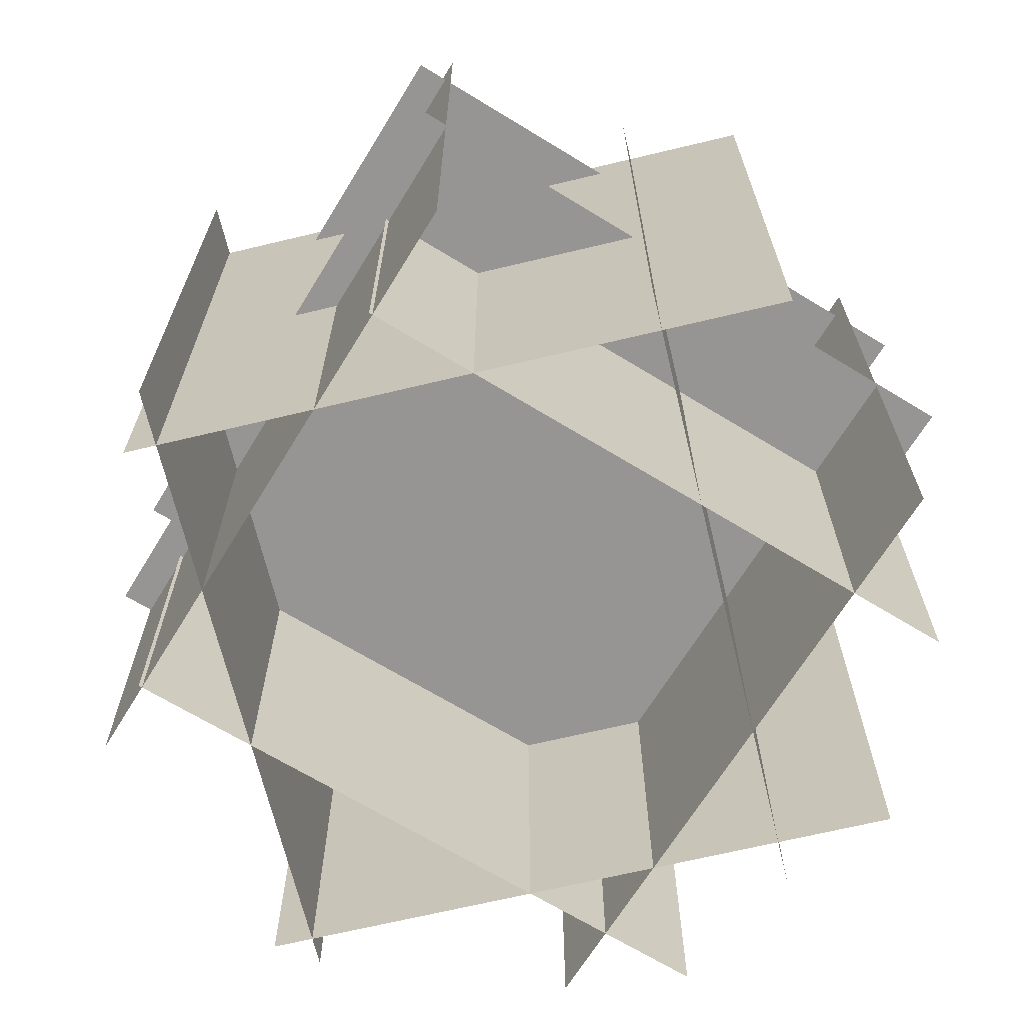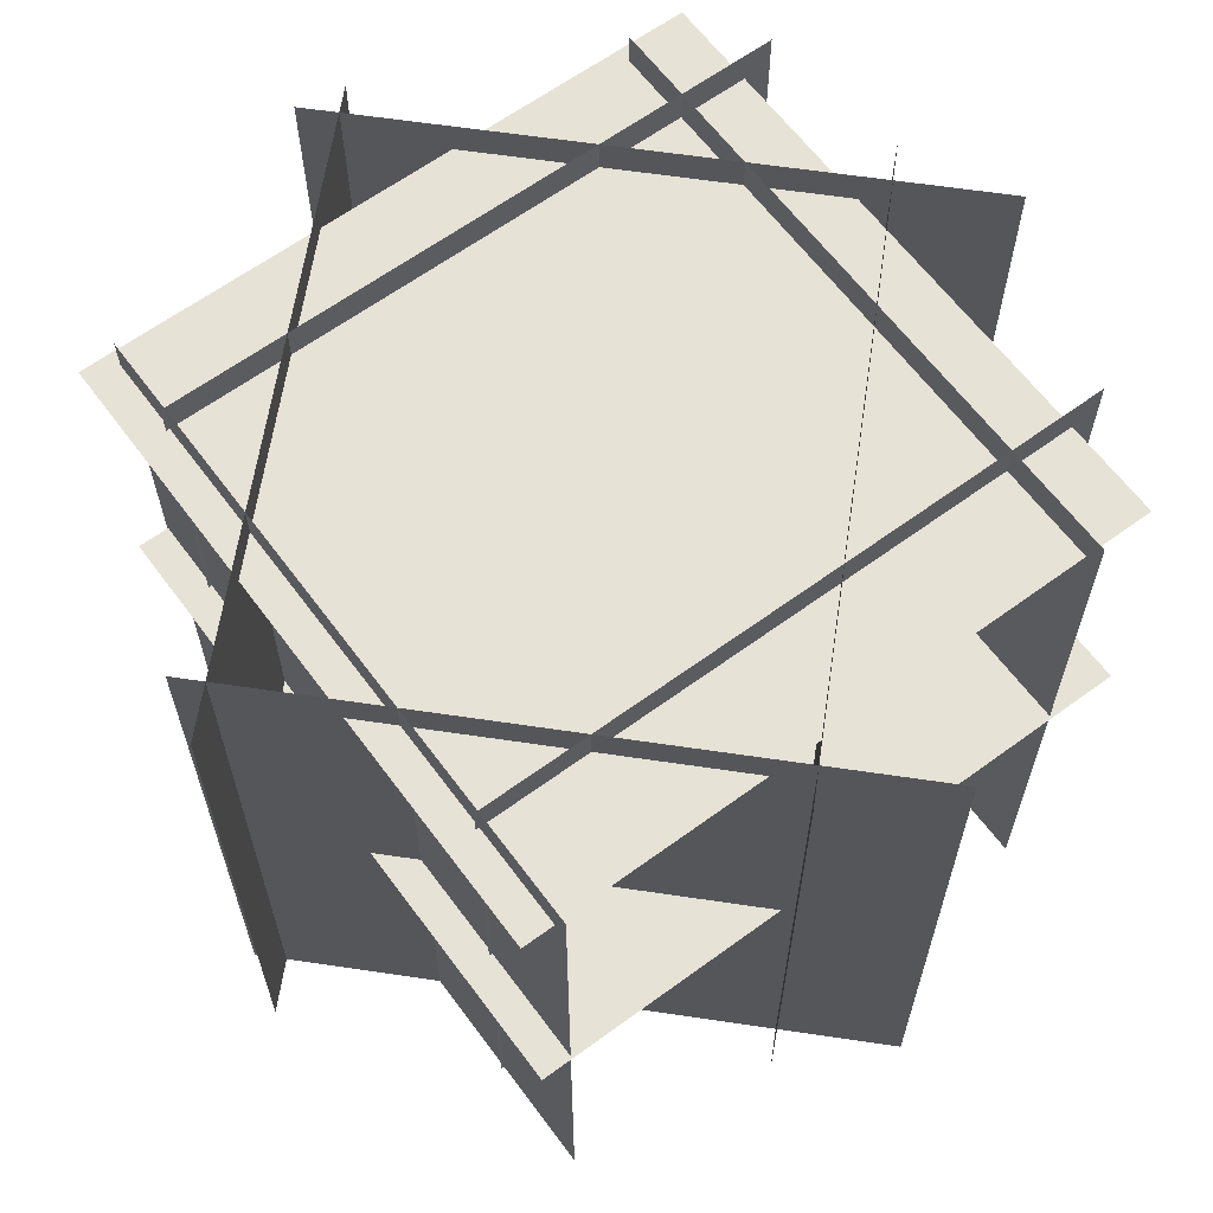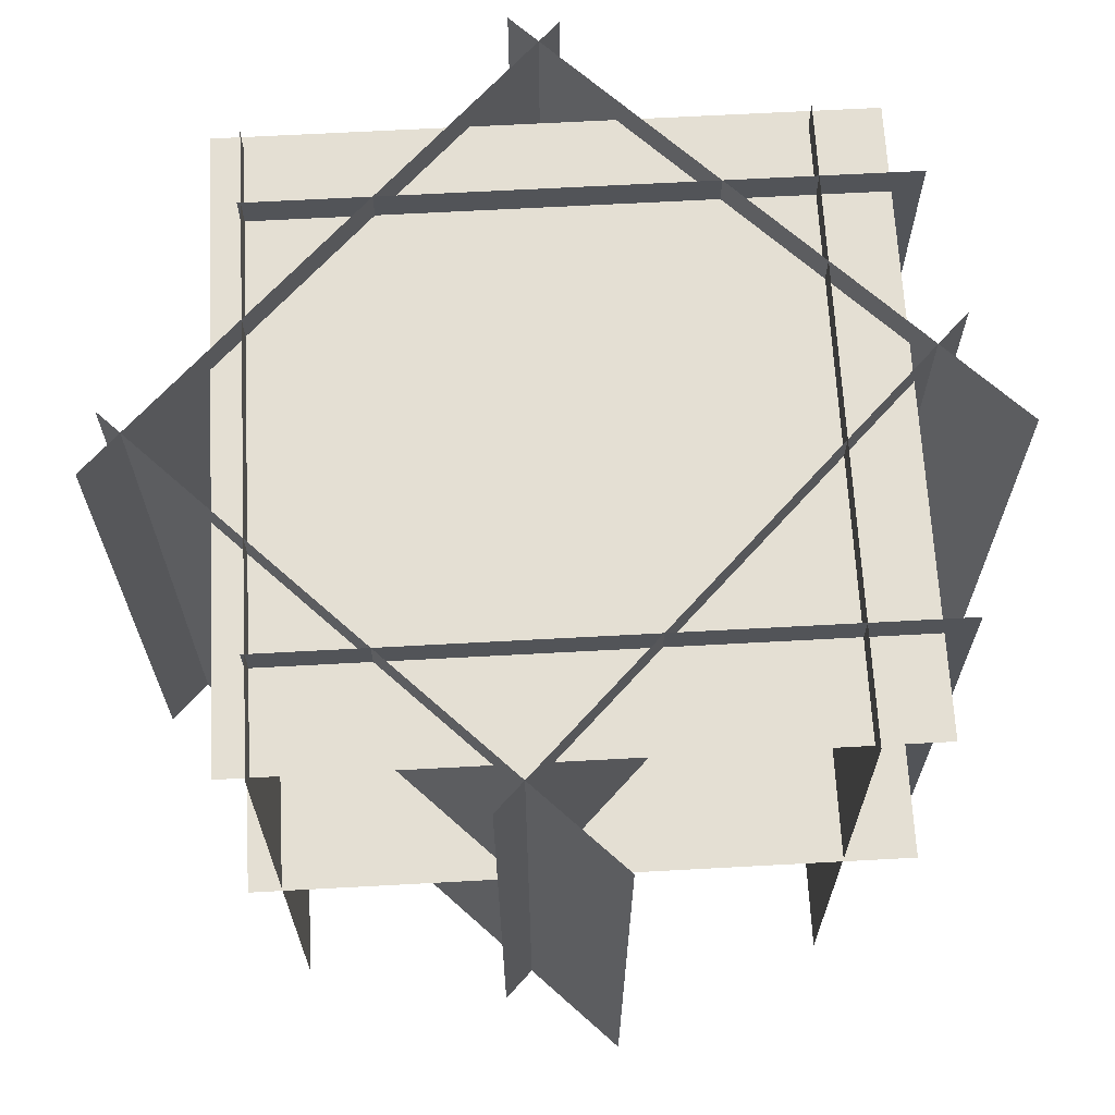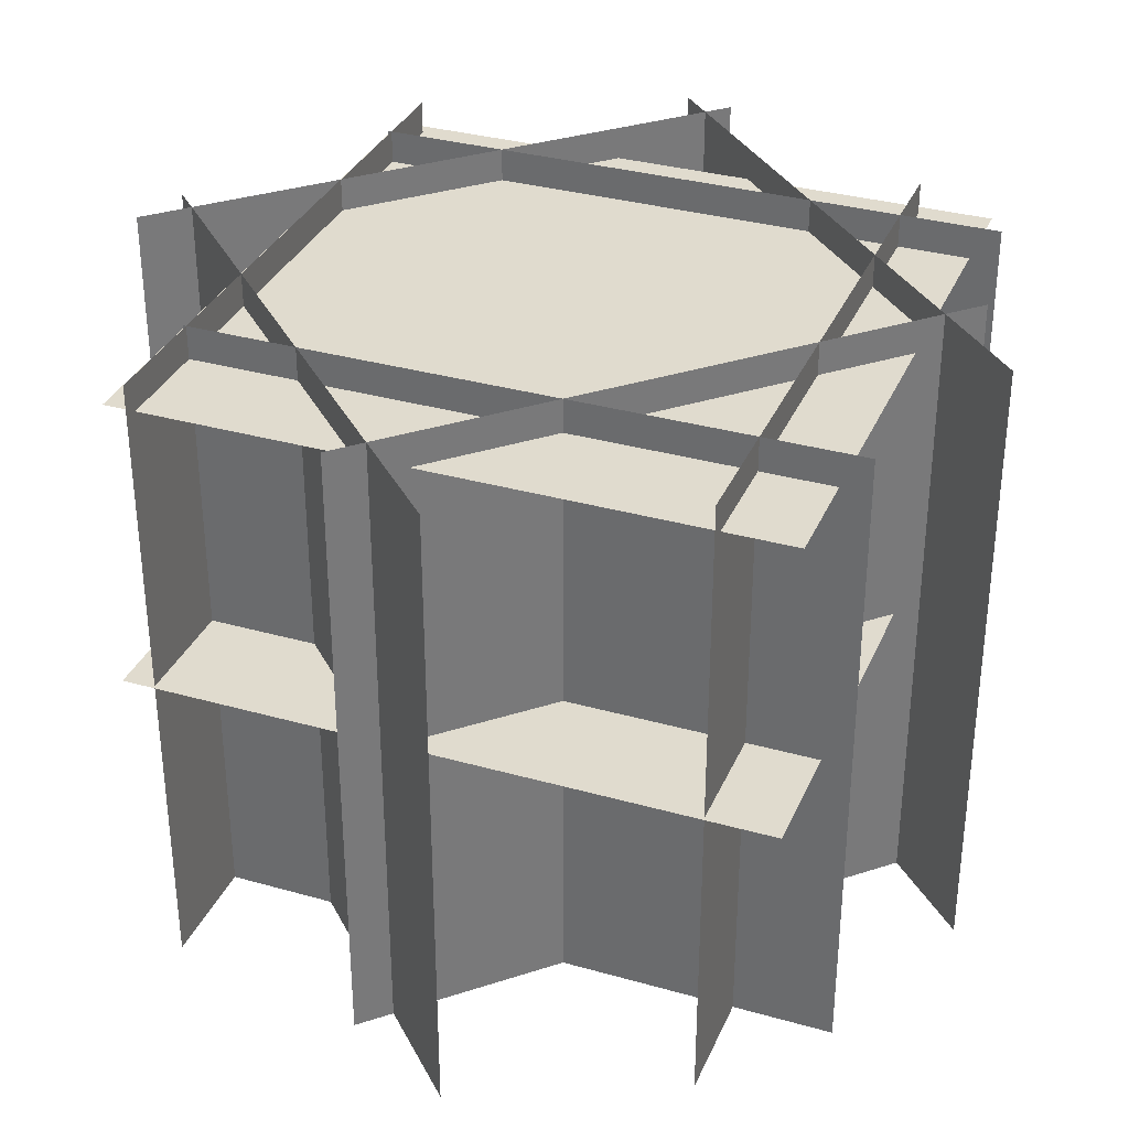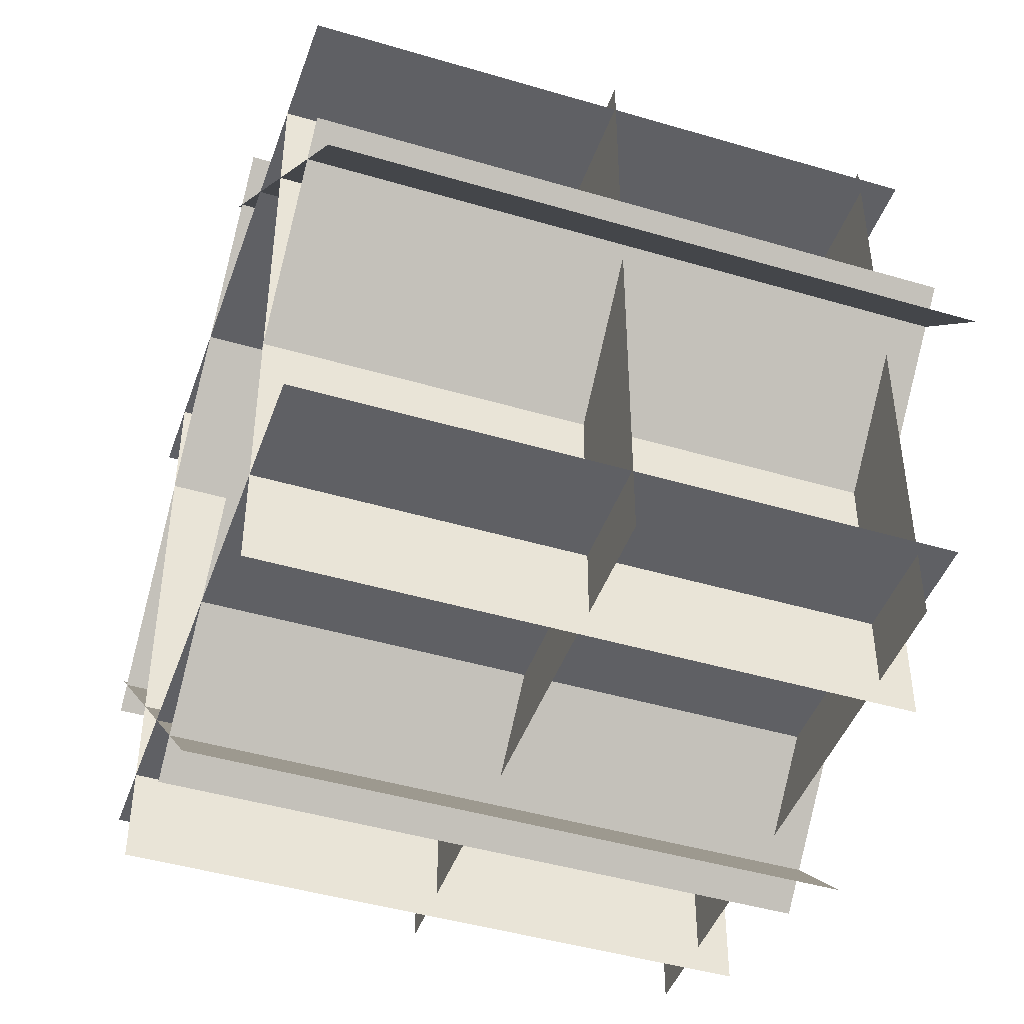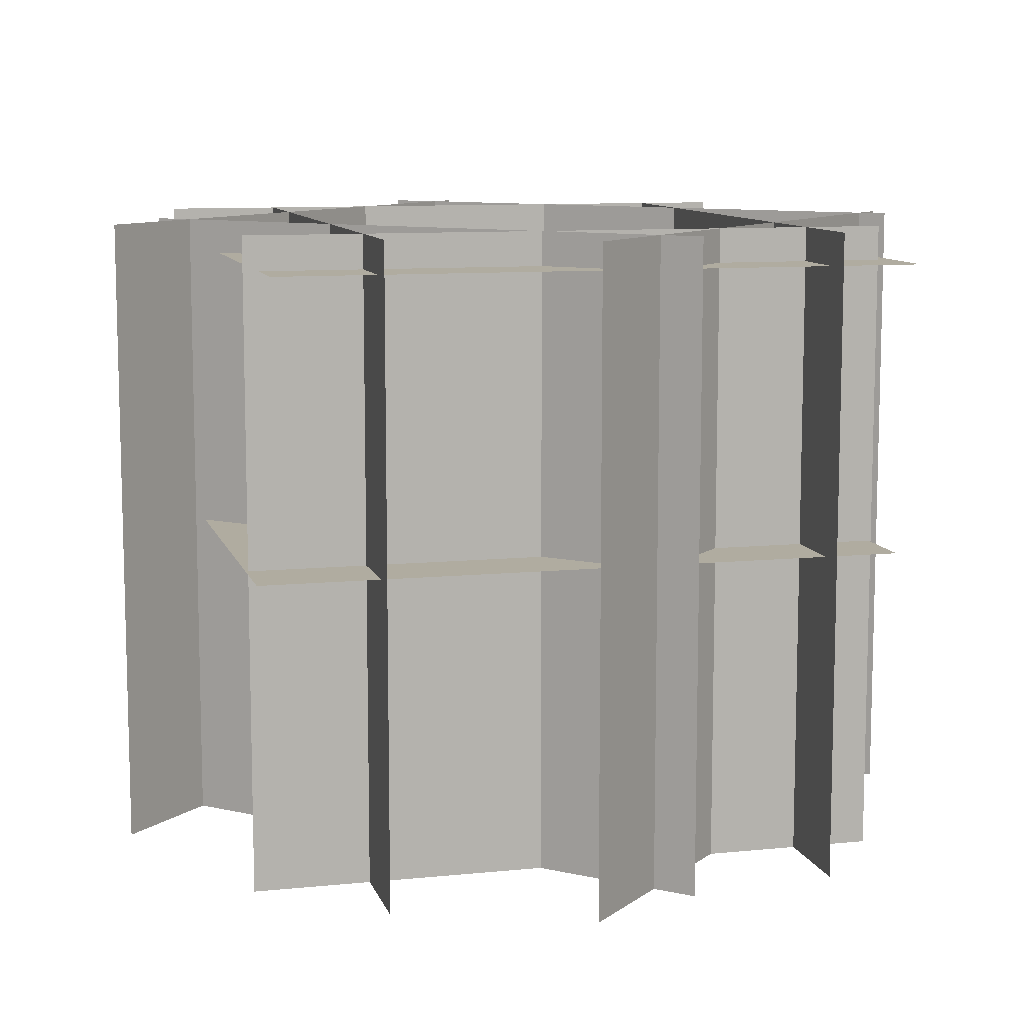
<metadata>
{"format":"obj","ext":"obj","renderer":"f3d","projection":"perspective","resolution":1024,"background":"white","views":[{"elev":-67.6,"azim":58.5,"up":"+Y"},{"elev":63.2,"azim":53.5,"up":"+Y"},{"elev":66.8,"azim":86.9,"up":"+Y"},{"elev":33.5,"azim":111.1,"up":"+Y"},{"elev":-44.8,"azim":71.0,"up":"+Z"},{"elev":9.9,"azim":165.4,"up":"+Y"}]}
</metadata>
<code>
o Plane
v 1.485 2.161 1.967
v 1.485 -2.161 1.967
v 1.485 2.161 -2.355
v 1.485 -2.161 -2.355
f 1 2 4 3
o Plane.001
v -2.161 1.934 2.161
v 2.161 1.934 2.161
v -2.161 1.934 -2.161
v 2.161 1.934 -2.161
f 5 6 8 7
o Plane.002
v -2.043 0 2.161
v 2.28 0 2.161
v -2.043 0 -2.161
v 2.28 0 -2.161
f 9 10 12 11
o Plane.003
v -0.5273 2.161 -2.507
v -0.5273 -2.161 -2.507
v 2.529 2.161 0.5492
v 2.529 -2.161 0.5492
f 13 14 16 15
o Plane.004
v -2.06 2.161 -1.682
v -2.06 -2.161 -1.682
v 2.262 2.161 -1.682
v 2.262 -2.161 -1.682
f 17 18 20 19
o Plane.005
v -0.1342 2.161 2.829
v -0.1342 -2.161 2.829
v 2.922 2.161 -0.2273
v 2.922 -2.161 -0.2273
f 21 22 24 23
o Plane.006
v -1.538 2.161 1.967
v -1.538 -2.161 1.967
v -1.538 2.161 -2.355
v -1.538 -2.161 -2.355
f 25 26 28 27
o Plane.007
v -2.06 2.161 1.943
v -2.06 -2.161 1.943
v 2.262 2.161 1.943
v 2.262 -2.161 1.943
f 29 30 32 31
o Plane.008
v -2.824 2.161 0.2149
v -2.824 -2.161 0.2149
v 0.2321 2.161 -2.842
v 0.2321 -2.161 -2.842
f 33 34 36 35
o Plane.009
v -2.775 2.161 -0.1175
v -2.775 -2.161 -0.1175
v 0.282 2.161 2.939
v 0.282 -2.161 2.939
f 37 38 40 39

</code>
